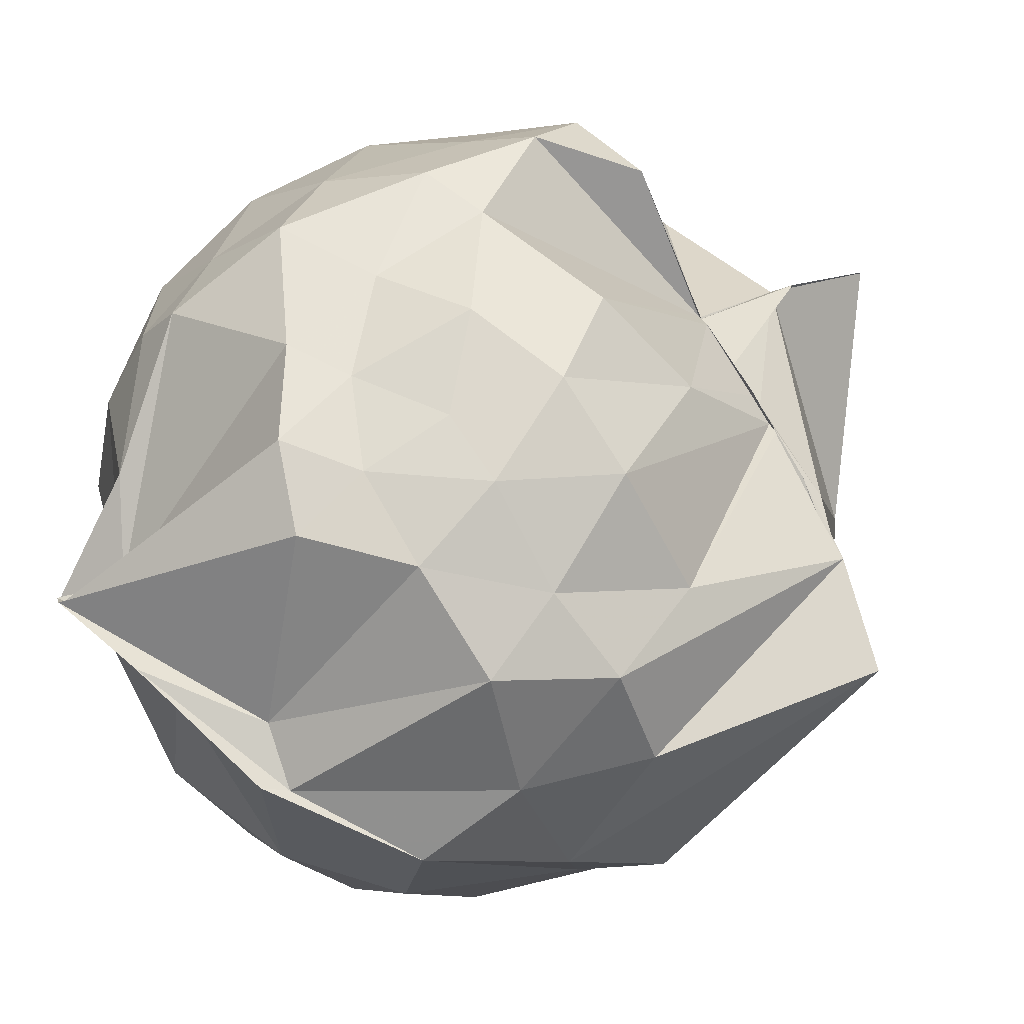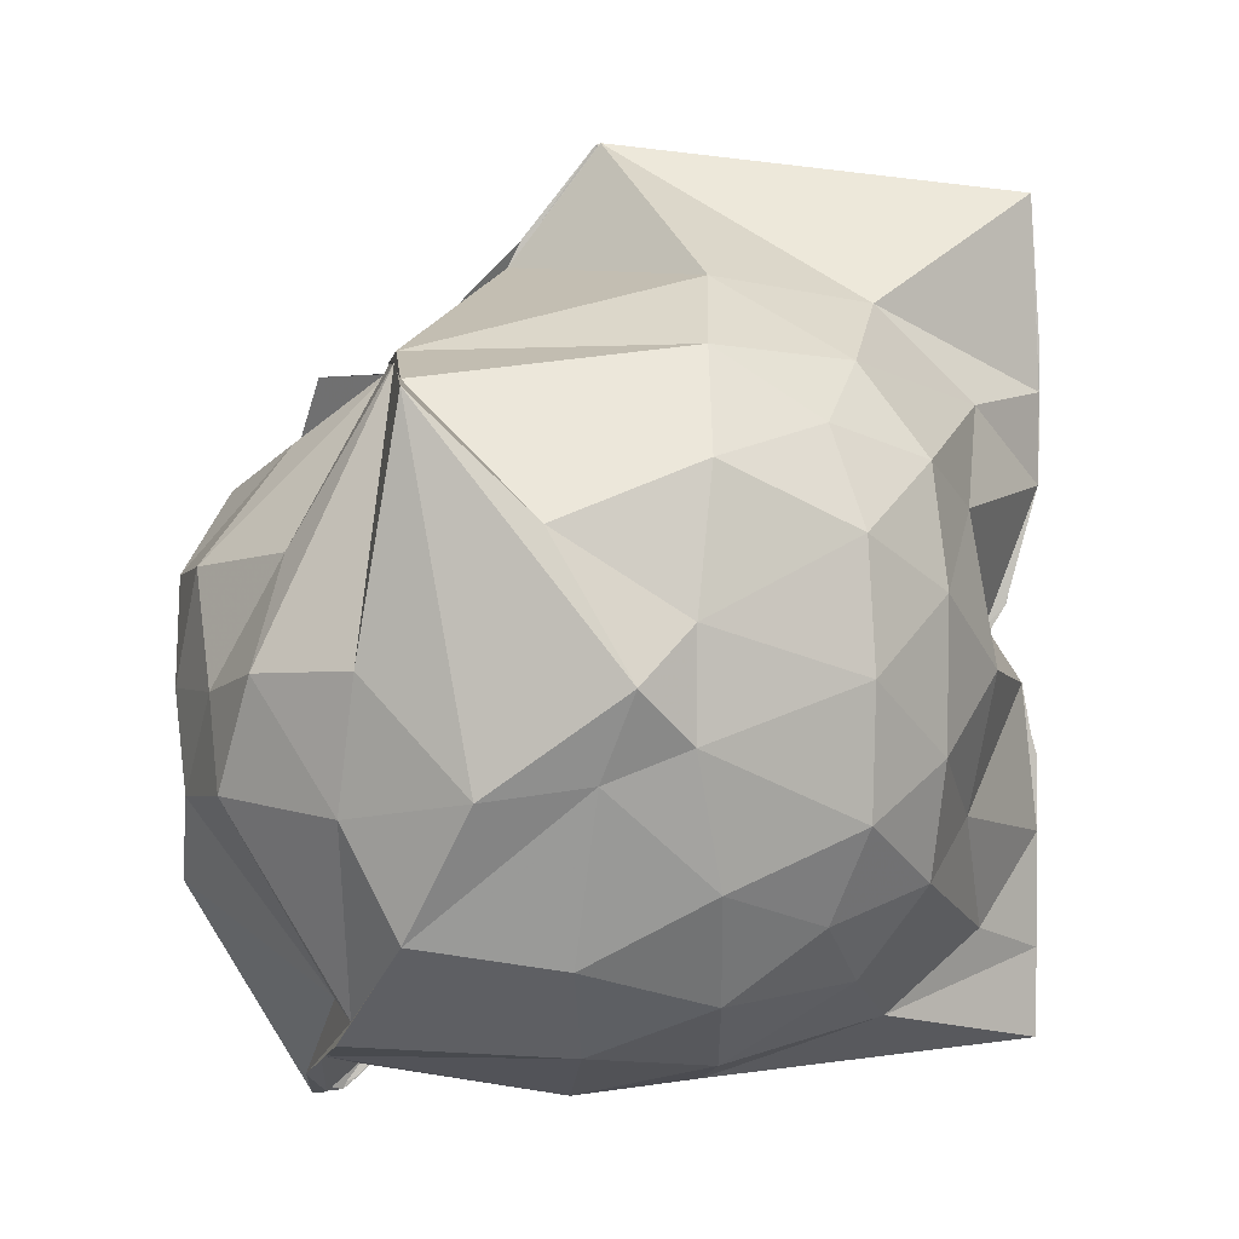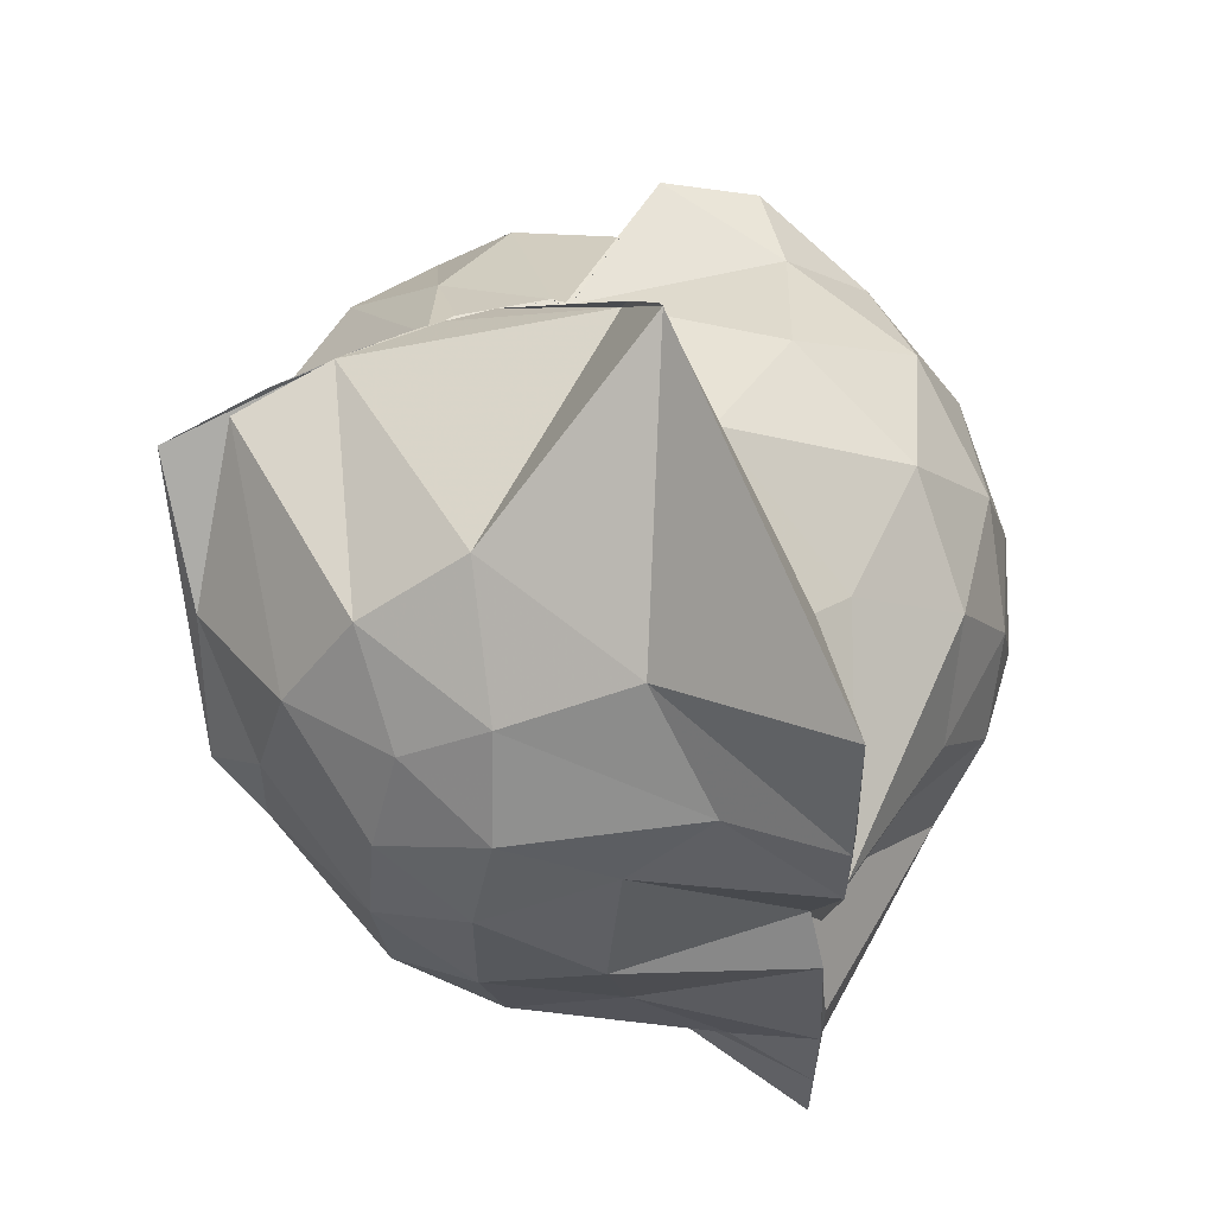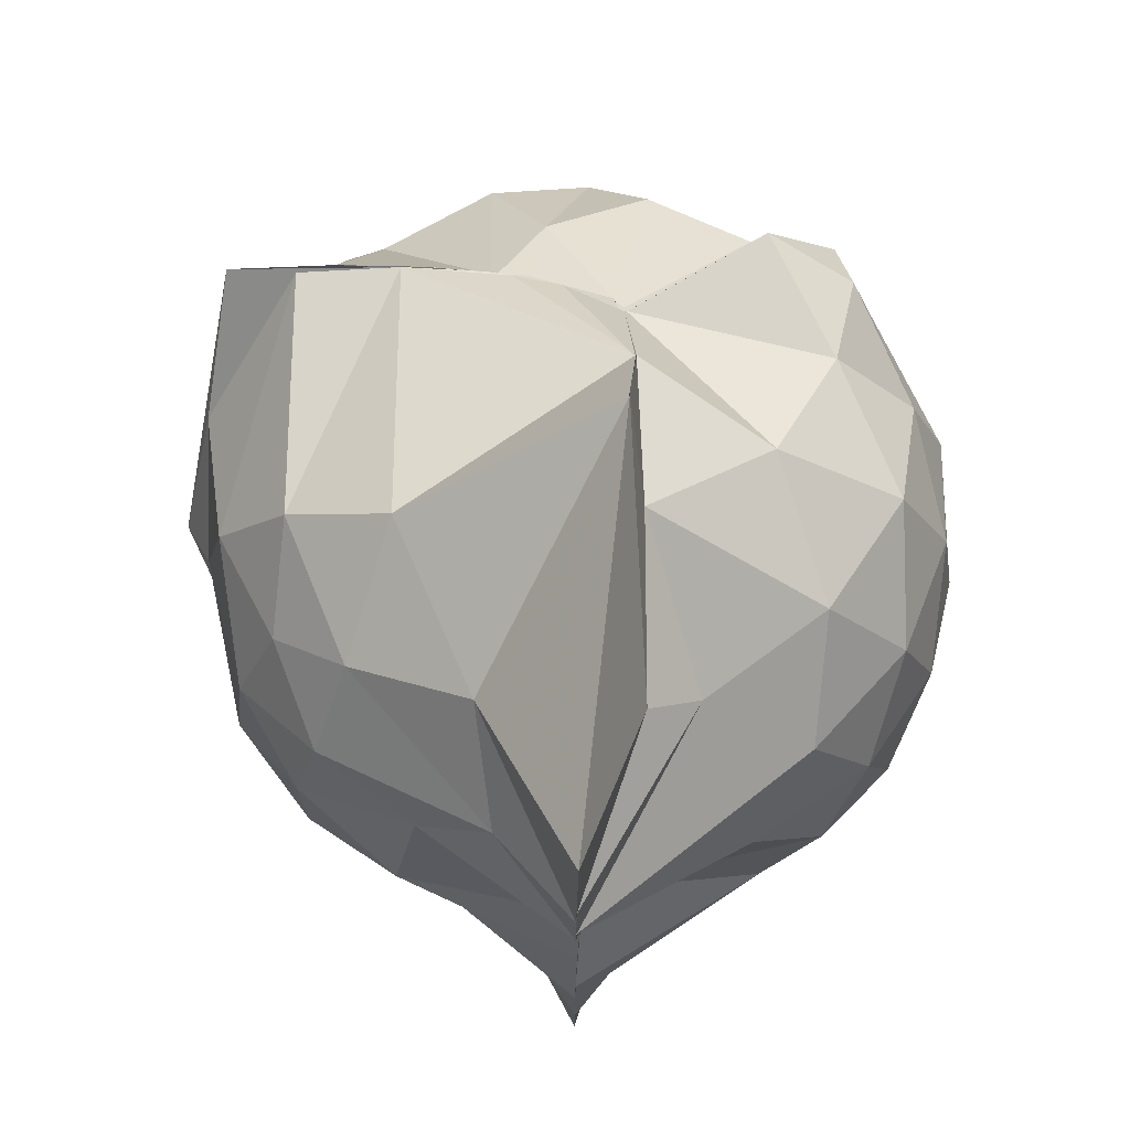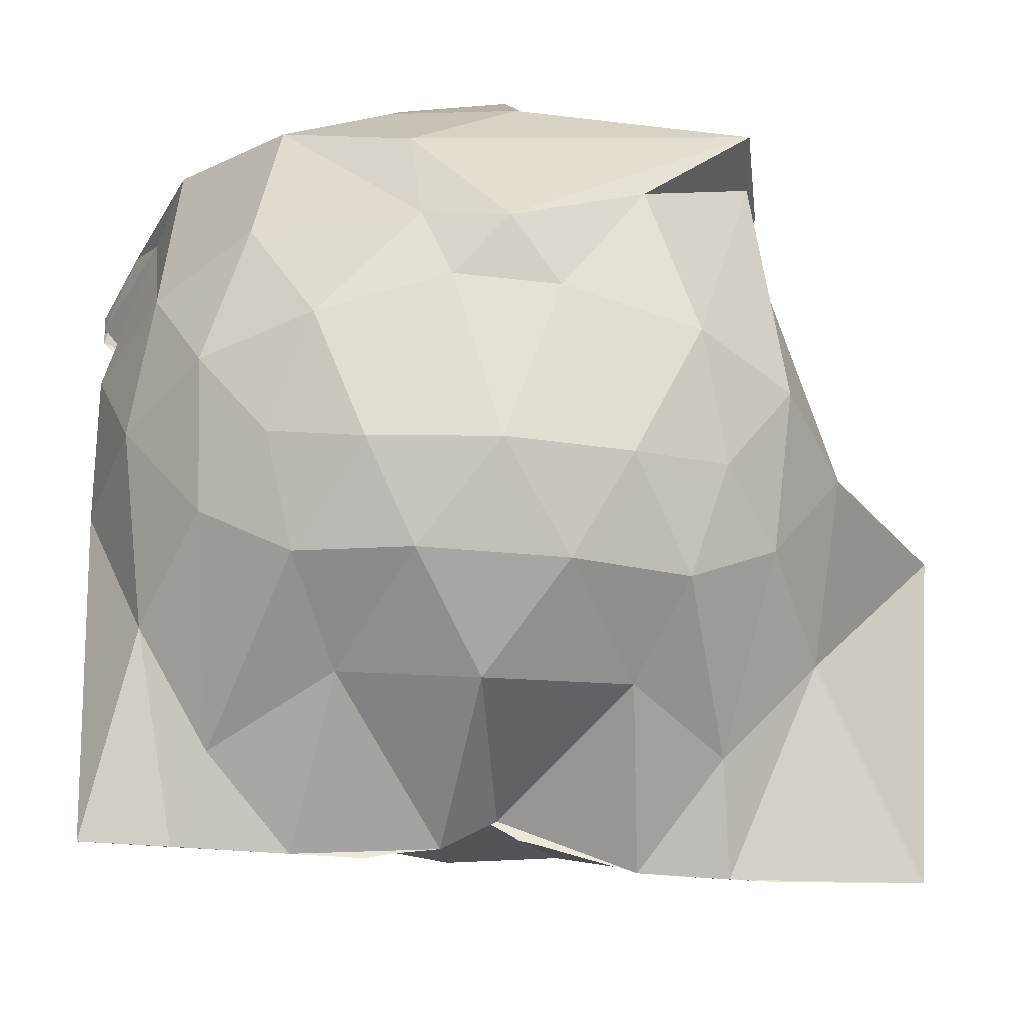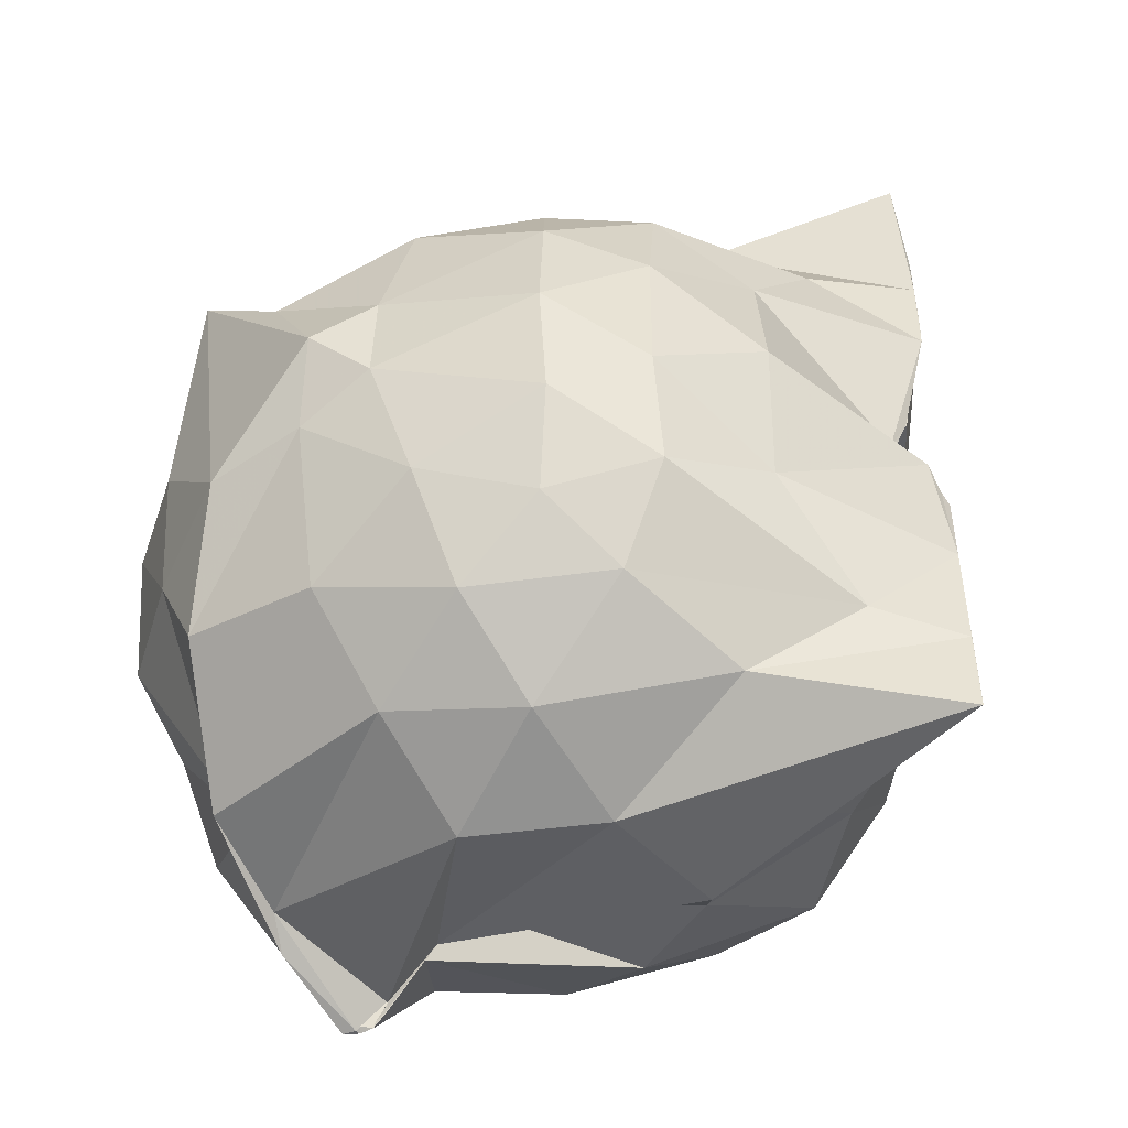
<metadata>
{"format":"obj","ext":"obj","renderer":"f3d","projection":"perspective","resolution":1024,"background":"white","views":[{"elev":73.1,"azim":61.8,"up":"+Z"},{"elev":2.0,"azim":86.1,"up":"+Y"},{"elev":60.8,"azim":158.0,"up":"+Y"},{"elev":72.0,"azim":-173.8,"up":"+Y"},{"elev":-42.3,"azim":84.2,"up":"+Z"},{"elev":-49.1,"azim":125.3,"up":"+Y"}]}
</metadata>
<code>
v -0.8792 -0.1391 0.8694
v -1 -0.03698 -0.7694
v -0.1605 -0.06524 0.5203
v -0.3518 0.4877 0.4493
v -0.6526 0.5 0.4603
v -0.7098 0.4997 0.4433
v -0.7427 0.5 0.465
v -0.9374 0.4983 0.4317
v -0.9509 0.498 0.4068
v -1.244 0.5 0.6145
v -1.434 0.4508 0.5431
v -1.487 0.2198 0.5831
v -1.541 -0.09174 0.6025
v -1.51 -0.3728 0.564
v -1.438 -0.5709 0.5368
v -1.183 -0.7455 0.5543
v -0.9984 -0.9667 0.5624
v -0.9943 -0.9687 0.5934
v -0.9831 -0.9688 0.5952
v -0.78 -0.894 0.6298
v -0.4401 -0.7343 0.5334
v -0.2228 -0.3351 0.5518
v -0.1148 0.4349 0.4375
v -0.5405 0.5001 0.4599
v -0.6662 0.5002 0.4628
v -0.7202 0.5001 0.46
v -0.8278 0.4996 0.4503
v -0.962 0.4963 0.4062
v -0.9669 0.4979 0.406
v -1.411 0.4756 0.3569
v -1.593 0.3035 0.333
v -1.681 0.06723 0.3478
v -1.677 -0.2155 0.3613
v -1.593 -0.4778 0.3465
v -1.405 -0.6936 0.3651
v -0.9991 -0.8481 0.4355
v -0.9993 -0.9375 0.5278
v -0.9998 -0.9135 0.5296
v -0.7075 -0.8445 0.5984
v -0.4665 -0.784 0.5629
v -0.2091 -0.5629 0.4389
v -0.08633 -0.2943 0.3116
v -0.08307 0.1942 0.1886
v -0.265 0.4536 0.4376
v -0.4899 0.5154 0.4469
v -1 0.7134 0.2224
v -1 0.7699 0.195
v -1.001 0.7114 0.2225
v -1.298 0.6195 0.09009
v -1.575 0.4276 0.08071
v -1.695 0.1859 0.08114
v -1.738 -0.0894 0.0836
v -1.695 -0.3639 0.08669
v -1.563 -0.6128 0.0783
v -1.334 -0.7923 0.116
v -0.9999 -0.7496 0.3437
v -0.9994 -0.8197 0.4063
v -0.6798 -0.9247 0.1125
v -0.4134 -0.8041 0.105
v -0.2153 -0.6123 0.1291
v -0.09466 -0.2662 0.09246
v -0.02571 -0.09021 0.02925
v -0.1666 0.3127 -0.116
v -0.3258 0.5222 -0.122
v -0.5557 0.6653 -0.1438
v -1.001 0.9679 0.03266
v -0.9994 0.9625 0.04422
v -1.049 0.7456 -0.1035
v -1.435 0.5138 -0.1984
v -1.616 0.2877 -0.2001
v -1.697 0.0428 -0.1716
v -1.696 -0.2156 -0.1693
v -1.589 -0.4729 -0.193
v -1.51 -0.6614 -0.2051
v -1.207 -0.834 -0.1242
v -1.121 -0.9164 -0.1872
v -0.8234 -0.9207 -0.1583
v -0.5422 -0.8438 -0.1637
v -0.3218 -0.6964 -0.1474
v -0.1776 -0.4714 -0.1347
v -0.09708 -0.1997 -0.07989
v -0.1038 0.02156 -0.0819
v -0.319 0.3791 -0.3428
v -0.4874 0.5005 -0.4178
v -0.7579 0.627 -0.4922
v -0.9999 0.873 -0.8557
v -1.094 0.6249 -0.4735
v -1.201 0.5208 -0.4162
v -1.44 0.3402 -0.4444
v -1.572 0.1159 -0.4107
v -1.63 -0.08635 -0.3625
v -1.564 -0.2905 -0.409
v -1.463 -0.5106 -0.423
v -1.308 -0.663 -0.4198
v -1.101 -0.8163 -0.4192
v -1 -0.8765 -0.875
v -0.745 -0.7842 -0.5157
v -0.4801 -0.6742 -0.4213
v -0.3136 -0.5487 -0.3444
v -0.2355 -0.3544 -0.4131
v -0.2075 -0.08622 -0.4149
v -0.2363 0.1778 -0.403
v -0.2985 -0.07634 0.7117
v -0.4043 0.1413 0.651
v -0.6788 0.5001 0.4451
v -0.75 0.4992 0.4446
v -0.9375 0.4975 0.4309
v -0.968 0.4983 0.4064
v -1.395 0.3282 0.6718
v -1.409 0.08218 0.7249
v -1.433 -0.2366 0.7461
v -1.412 -0.5027 0.64
v -1 -0.836 0.4781
v -0.9828 -0.9586 0.5877
v -0.9746 -0.9694 0.6232
v -0.5747 -0.7115 0.5672
v -0.3977 -0.3065 0.7755
v -0.4881 -0.1205 0.796
v -0.6254 0.1108 0.8276
v -0.7707 0.3492 0.6487
v -0.9798 0.2576 0.7808
v -1.272 0.1405 0.74
v -1.231 -0.1201 0.7921
v -1.174 -0.3454 0.8221
v -0.9863 -0.4529 0.8794
v -0.8018 -0.5087 0.8697
v -0.6421 -0.33 0.8526
v -0.7173 -0.1258 0.8767
v -0.8413 0.09028 0.8762
v -1.054 0.0007467 0.8654
v -1.047 -0.2664 0.8473
v -0.8567 -0.337 0.8677
v -0.4282 0.3122 -0.5524
v -0.814 0.4292 -0.7064
v -1 0.463 -0.875
v -0.9994 0.5602 -0.8749
v -0.9999 0.3388 -0.8728
v -1.343 0.1446 -0.6054
v -1.499 -0.0858 -0.5256
v -1.382 -0.3119 -0.5749
v -0.9996 -0.5094 -0.8612
v -1 -0.7042 -0.875
v -0.9995 -0.6881 -0.8749
v -0.8652 -0.6283 -0.7293
v -0.4304 -0.4832 -0.5535
v -0.3698 -0.2426 -0.5735
v -0.3702 0.06506 -0.5756
v -0.6432 0.2221 -0.6635
v -0.9995 0.2706 -0.8733
v -1 0.3466 -0.8749
v -1.001 0.02245 -0.8076
v -0.9992 -0.0315 -0.7101
v -1.001 -0.2907 -0.8748
v -1 -0.484 -0.8749
v -1 -0.446 -0.875
v -0.6598 -0.3805 -0.6652
v -0.5923 -0.09063 -0.7111
v -0.9994 -0.02055 -0.7639
v -1 0.02079 -0.8052
v -0.9998 -0.03125 -0.7547
v -0.9998 -0.2416 -0.8608
v -0.9999 -0.1377 -0.8417
f 3 23 4
f 4 23 24
f 4 24 5
f 5 24 25
f 5 25 6
f 6 25 26
f 6 26 7
f 7 26 27
f 7 27 8
f 8 27 28
f 8 28 9
f 9 28 29
f 9 29 10
f 10 29 30
f 10 30 11
f 11 30 31
f 11 31 12
f 12 31 32
f 12 32 13
f 13 32 33
f 13 33 14
f 14 33 34
f 14 34 15
f 15 34 35
f 15 35 16
f 16 35 36
f 16 36 17
f 17 36 37
f 17 37 18
f 18 37 38
f 18 38 19
f 19 38 39
f 19 39 20
f 20 39 40
f 20 40 21
f 21 40 41
f 21 41 22
f 22 41 42
f 22 42 3
f 3 42 23
f 23 43 24
f 24 43 44
f 24 44 25
f 25 44 45
f 25 45 26
f 26 45 46
f 26 46 27
f 27 46 47
f 27 47 28
f 28 47 48
f 28 48 29
f 29 48 49
f 29 49 30
f 30 49 50
f 30 50 31
f 31 50 51
f 31 51 32
f 32 51 52
f 32 52 33
f 33 52 53
f 33 53 34
f 34 53 54
f 34 54 35
f 35 54 55
f 35 55 36
f 36 55 56
f 36 56 37
f 37 56 57
f 37 57 38
f 38 57 58
f 38 58 39
f 39 58 59
f 39 59 40
f 40 59 60
f 40 60 41
f 41 60 61
f 41 61 42
f 42 61 62
f 42 62 23
f 23 62 43
f 43 63 44
f 44 63 64
f 44 64 45
f 45 64 65
f 45 65 46
f 46 65 66
f 46 66 47
f 47 66 67
f 47 67 48
f 48 67 68
f 48 68 49
f 49 68 69
f 49 69 50
f 50 69 70
f 50 70 51
f 51 70 71
f 51 71 52
f 52 71 72
f 52 72 53
f 53 72 73
f 53 73 54
f 54 73 74
f 54 74 55
f 55 74 75
f 55 75 56
f 56 75 76
f 56 76 57
f 57 76 77
f 57 77 58
f 58 77 78
f 58 78 59
f 59 78 79
f 59 79 60
f 60 79 80
f 60 80 61
f 61 80 81
f 61 81 62
f 62 81 82
f 62 82 43
f 43 82 63
f 63 83 64
f 64 83 84
f 64 84 65
f 65 84 85
f 65 85 66
f 66 85 86
f 66 86 67
f 67 86 87
f 67 87 68
f 68 87 88
f 68 88 69
f 69 88 89
f 69 89 70
f 70 89 90
f 70 90 71
f 71 90 91
f 71 91 72
f 72 91 92
f 72 92 73
f 73 92 93
f 73 93 74
f 74 93 94
f 74 94 75
f 75 94 95
f 75 95 76
f 76 95 96
f 76 96 77
f 77 96 97
f 77 97 78
f 78 97 98
f 78 98 79
f 79 98 99
f 79 99 80
f 80 99 100
f 80 100 81
f 81 100 101
f 81 101 82
f 82 101 102
f 82 102 63
f 63 102 83
f 103 104 118
f 104 119 118
f 104 105 119
f 105 120 119
f 105 106 120
f 106 107 120
f 107 121 120
f 107 108 121
f 108 122 121
f 108 109 122
f 109 110 122
f 110 123 122
f 110 111 123
f 111 124 123
f 111 112 124
f 112 113 124
f 113 125 124
f 113 114 125
f 114 126 125
f 114 115 126
f 115 116 126
f 116 127 126
f 116 117 127
f 117 118 127
f 117 103 118
f 118 119 128
f 119 129 128
f 119 120 129
f 120 121 129
f 121 130 129
f 121 122 130
f 122 123 130
f 123 131 130
f 123 124 131
f 124 125 131
f 125 132 131
f 125 126 132
f 126 127 132
f 127 128 132
f 127 118 128
f 133 148 134
f 134 148 149
f 134 149 135
f 135 149 150
f 135 150 136
f 136 150 137
f 137 150 151
f 137 151 138
f 138 151 152
f 138 152 139
f 139 152 140
f 140 152 153
f 140 153 141
f 141 153 154
f 141 154 142
f 142 154 143
f 143 154 155
f 143 155 144
f 144 155 156
f 144 156 145
f 145 156 146
f 146 156 157
f 146 157 147
f 147 157 148
f 147 148 133
f 148 158 149
f 149 158 159
f 149 159 150
f 150 159 151
f 151 159 160
f 151 160 152
f 152 160 153
f 153 160 161
f 153 161 154
f 154 161 155
f 155 161 162
f 155 162 156
f 156 162 157
f 157 162 158
f 157 158 148
f 3 4 103
f 103 4 104
f 4 5 104
f 104 5 105
f 5 6 105
f 105 6 106
f 6 7 106
f 7 8 106
f 106 8 107
f 8 9 107
f 107 9 108
f 9 10 108
f 108 10 109
f 10 11 109
f 11 12 109
f 109 12 110
f 12 13 110
f 110 13 111
f 13 14 111
f 111 14 112
f 14 15 112
f 15 16 112
f 112 16 113
f 16 17 113
f 113 17 114
f 17 18 114
f 114 18 115
f 18 19 115
f 19 20 115
f 115 20 116
f 20 21 116
f 116 21 117
f 21 22 117
f 117 22 103
f 22 3 103
f 83 133 84
f 84 133 134
f 84 134 85
f 85 134 135
f 85 135 86
f 86 135 136
f 86 136 87
f 87 136 88
f 88 136 137
f 88 137 89
f 89 137 138
f 89 138 90
f 90 138 139
f 90 139 91
f 91 139 92
f 92 139 140
f 92 140 93
f 93 140 141
f 93 141 94
f 94 141 142
f 94 142 95
f 95 142 96
f 96 142 143
f 96 143 97
f 97 143 144
f 97 144 98
f 98 144 145
f 98 145 99
f 99 145 100
f 100 145 146
f 100 146 101
f 101 146 147
f 101 147 102
f 102 147 133
f 102 133 83
f 128 129 1
f 129 130 1
f 130 131 1
f 131 132 1
f 132 128 1
f 159 158 2
f 160 159 2
f 161 160 2
f 162 161 2
f 158 162 2

</code>
